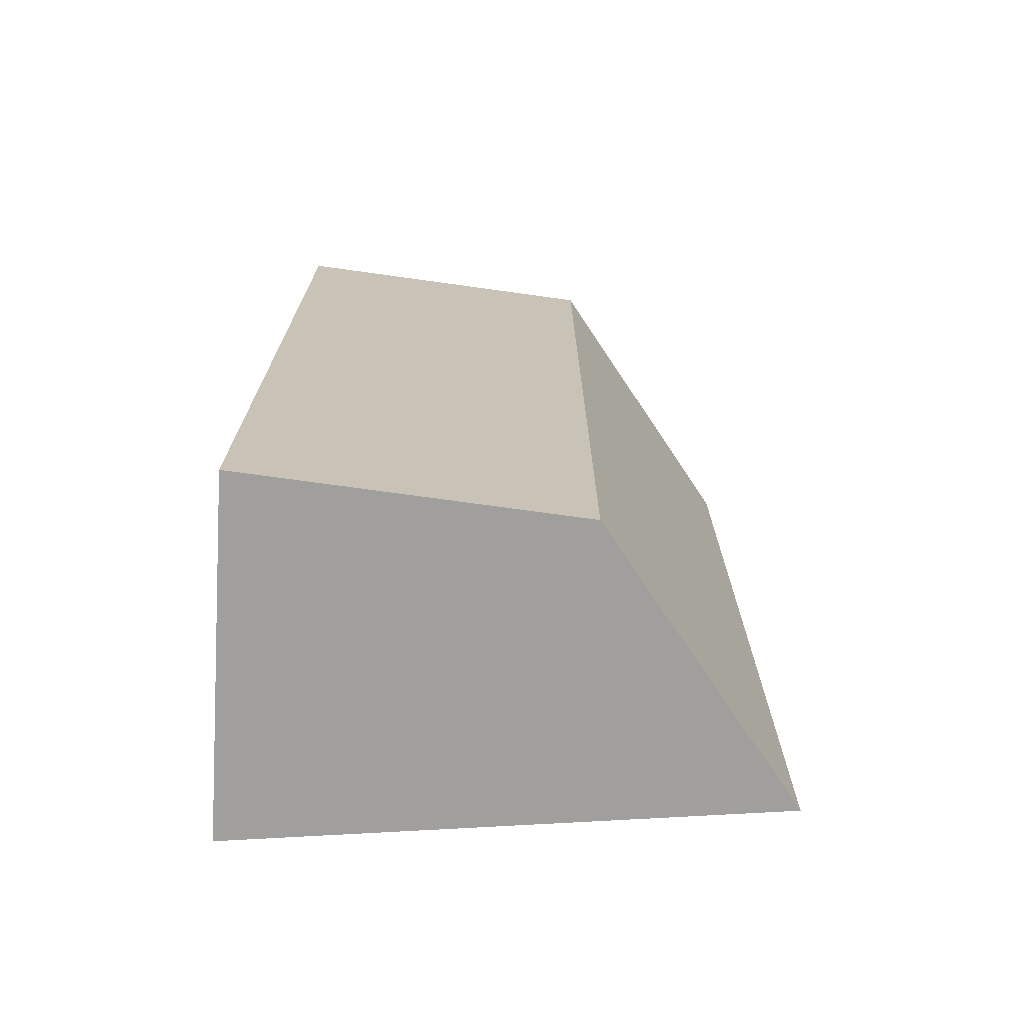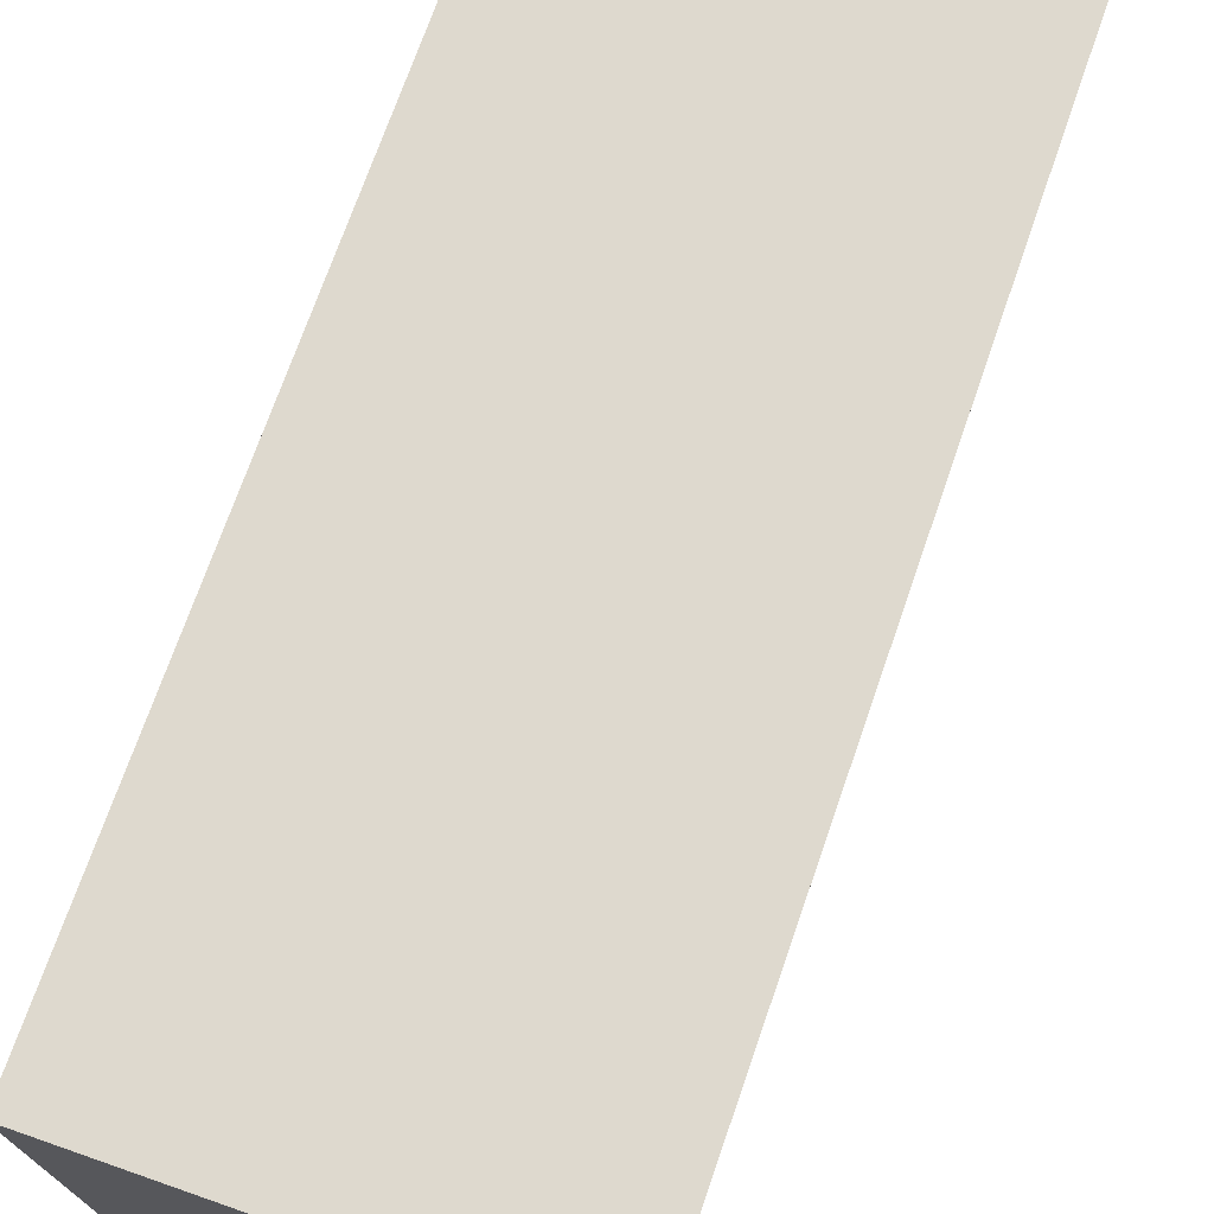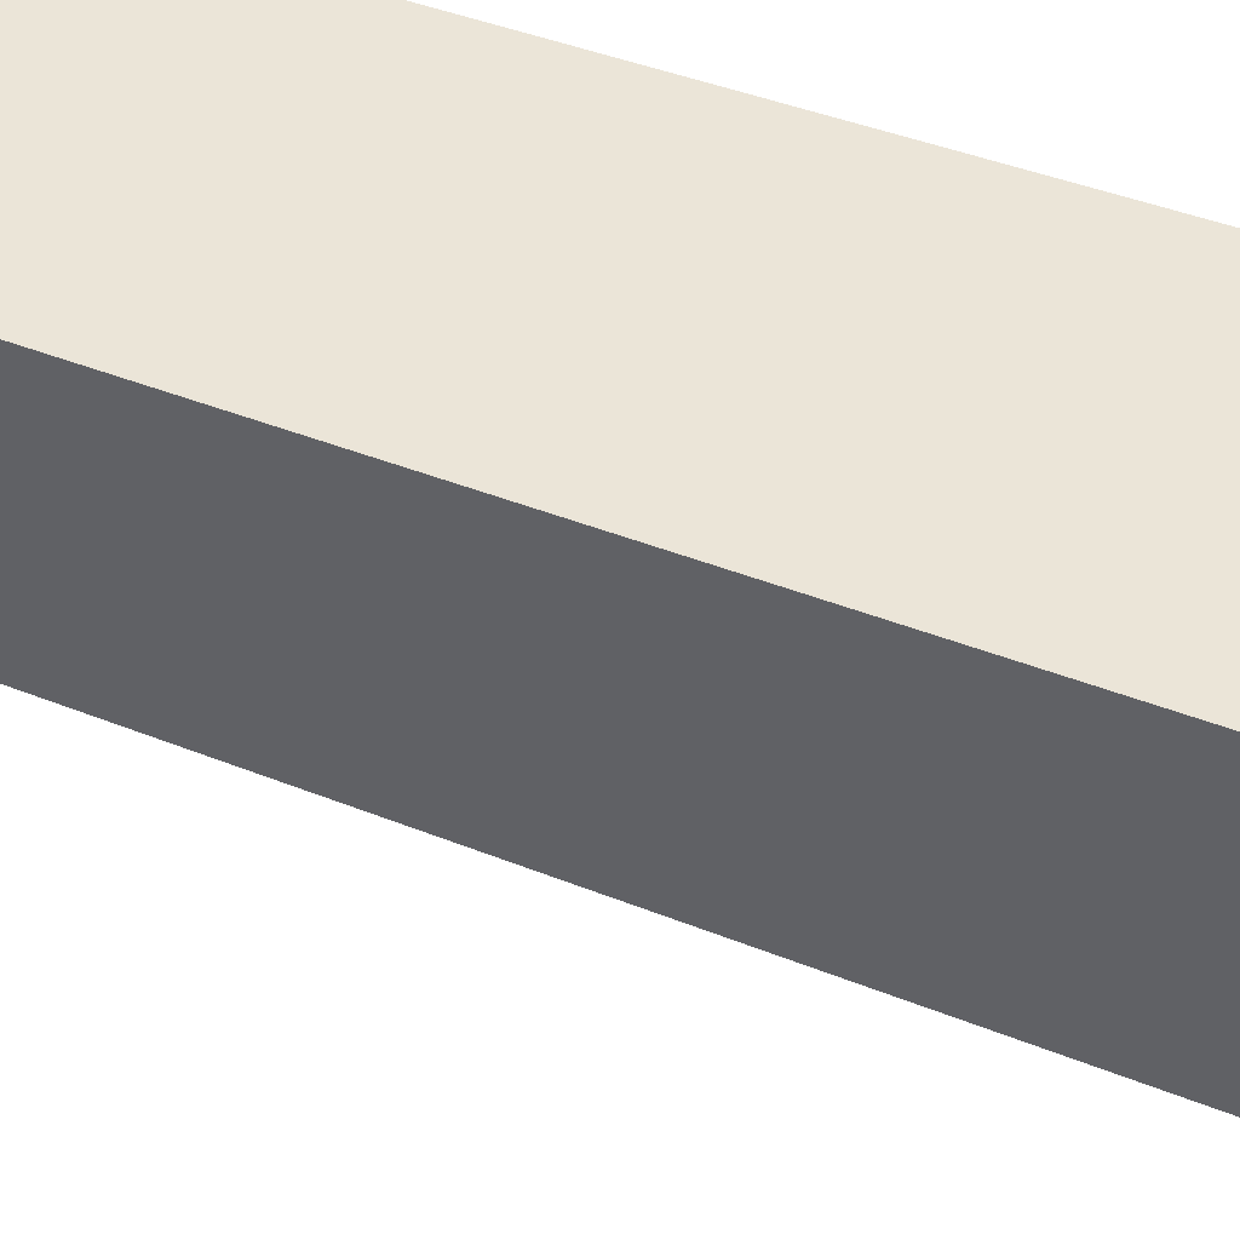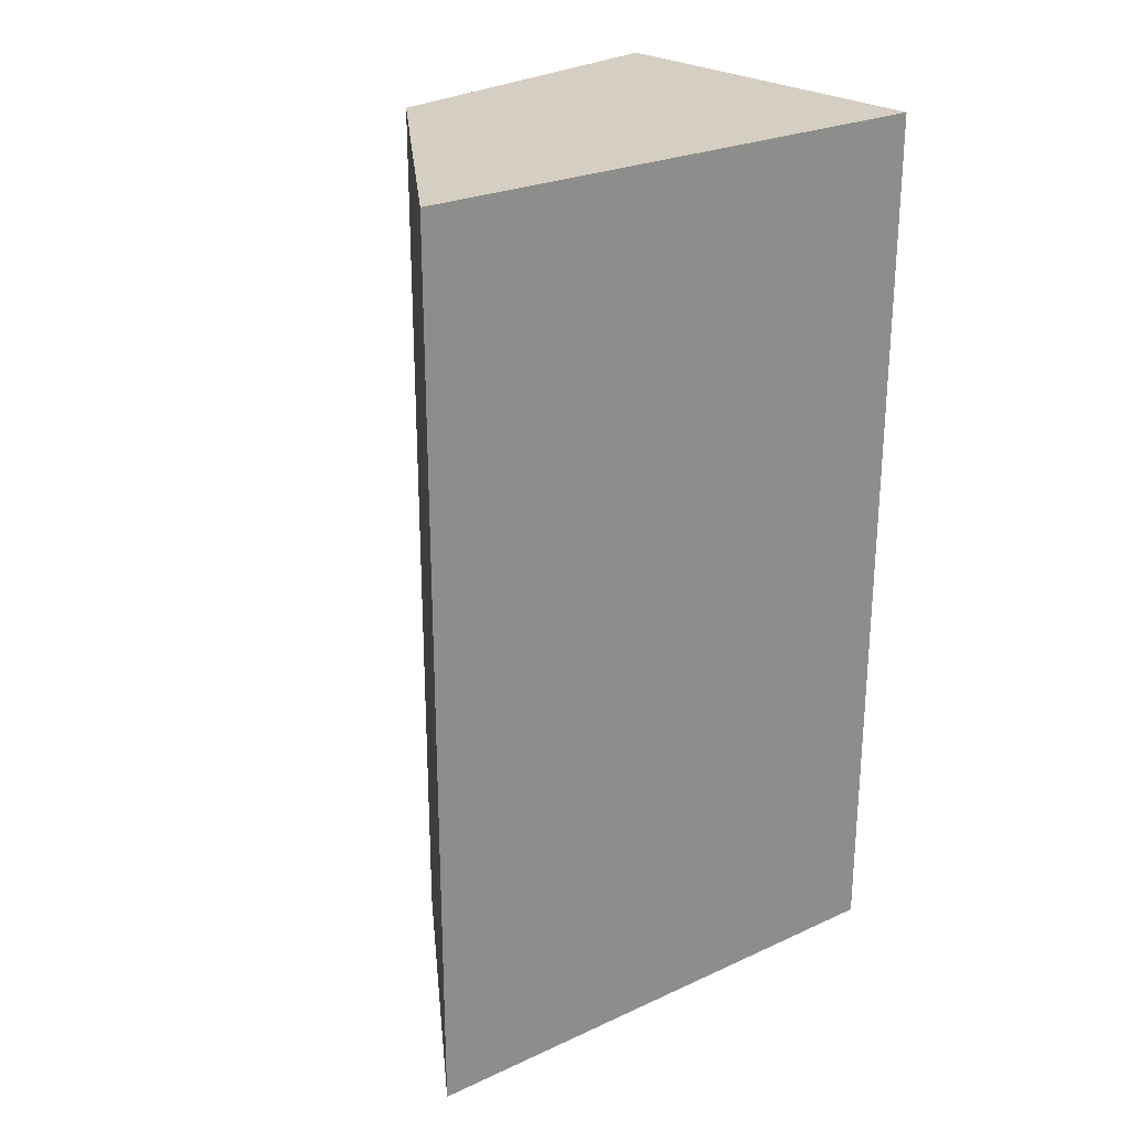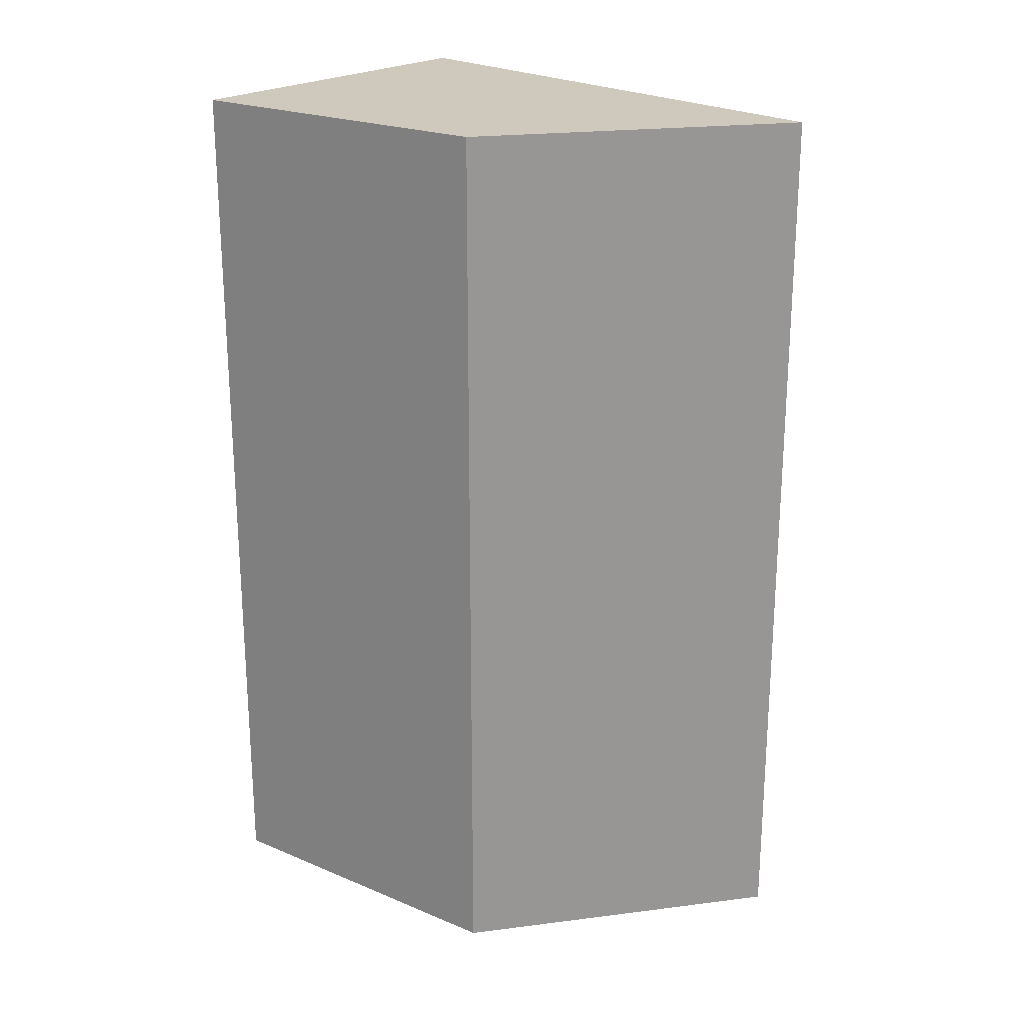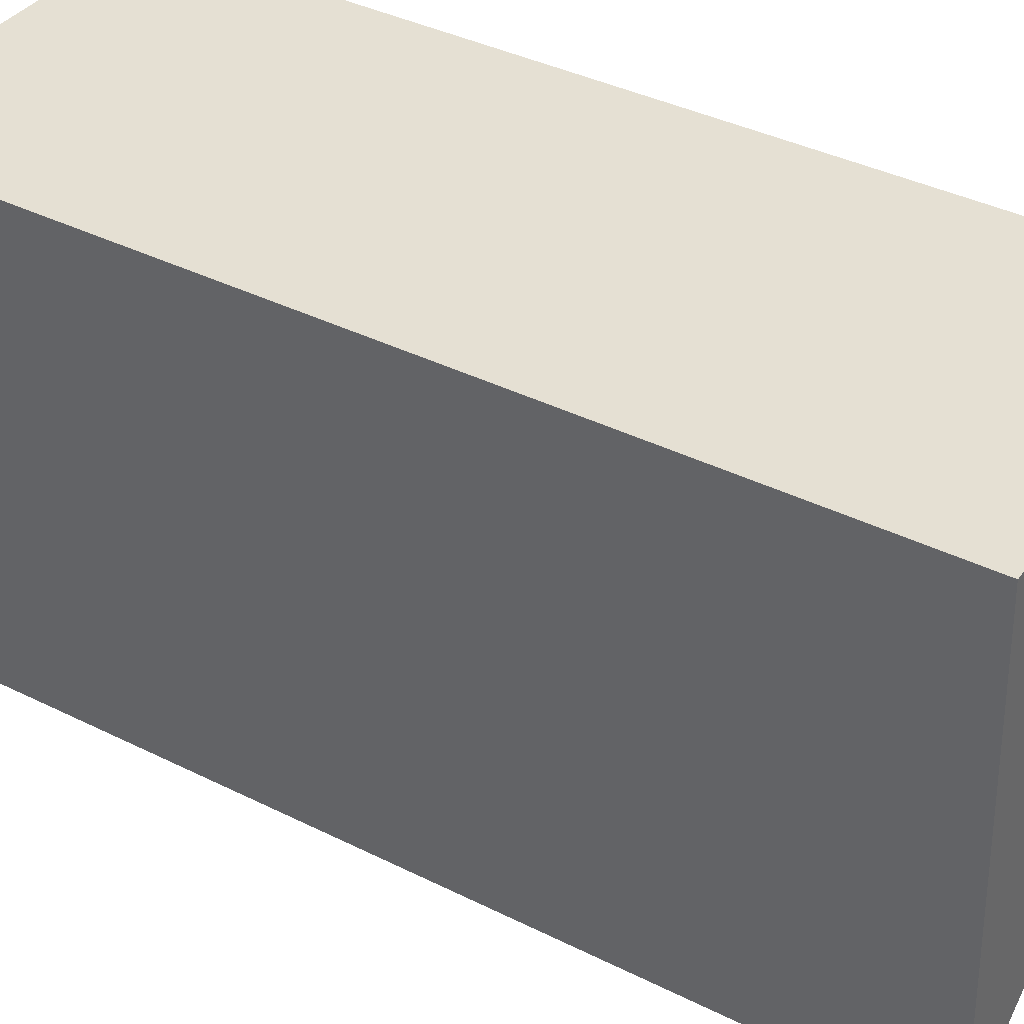
<metadata>
{"format":"obj","ext":"obj","renderer":"f3d","projection":"perspective","resolution":1024,"background":"white","views":[{"elev":-71.5,"azim":-92.1,"up":"+Z"},{"elev":71.3,"azim":-160.9,"up":"+Y"},{"elev":45.1,"azim":-65.4,"up":"+Y"},{"elev":25.6,"azim":48.4,"up":"+Z"},{"elev":22.3,"azim":-48.3,"up":"+Z"},{"elev":39.3,"azim":121.8,"up":"+Y"}]}
</metadata>
<code>
o hole_collision_0_Cube.010
v 0.009521 0.01712 -0.01537
v 0.009521 0.01712 0.01458
v 0.01064 0.006106 -0.01537
v 0.01064 0.006106 0.01458
v 0.02147 0.01745 -0.01537
v 0.02147 0.01745 0.01458
v 0.01977 -0.000479 -0.01537
v 0.01977 -0.000479 0.01458
f 1 2 4 3
f 3 4 8 7
f 7 8 6 5
f 5 6 2 1
f 3 7 5 1
f 8 4 2 6

</code>
